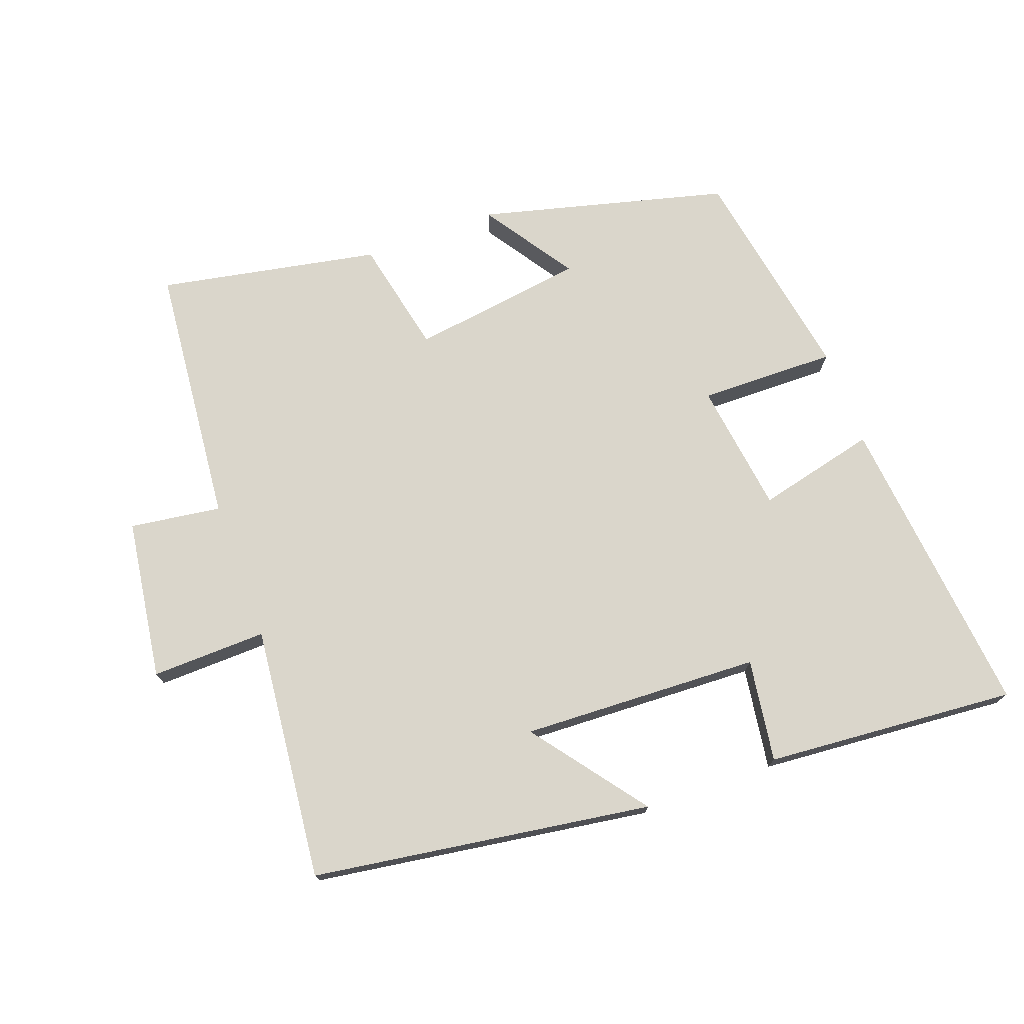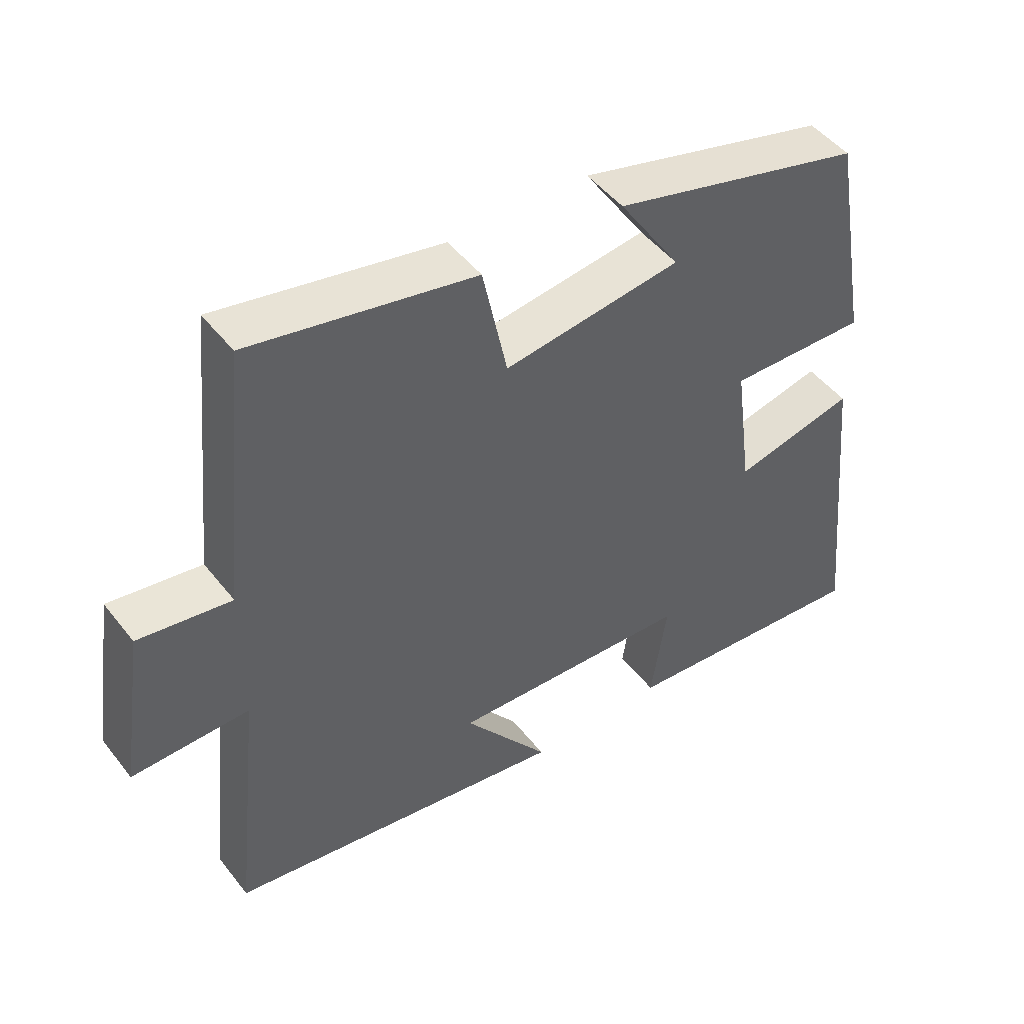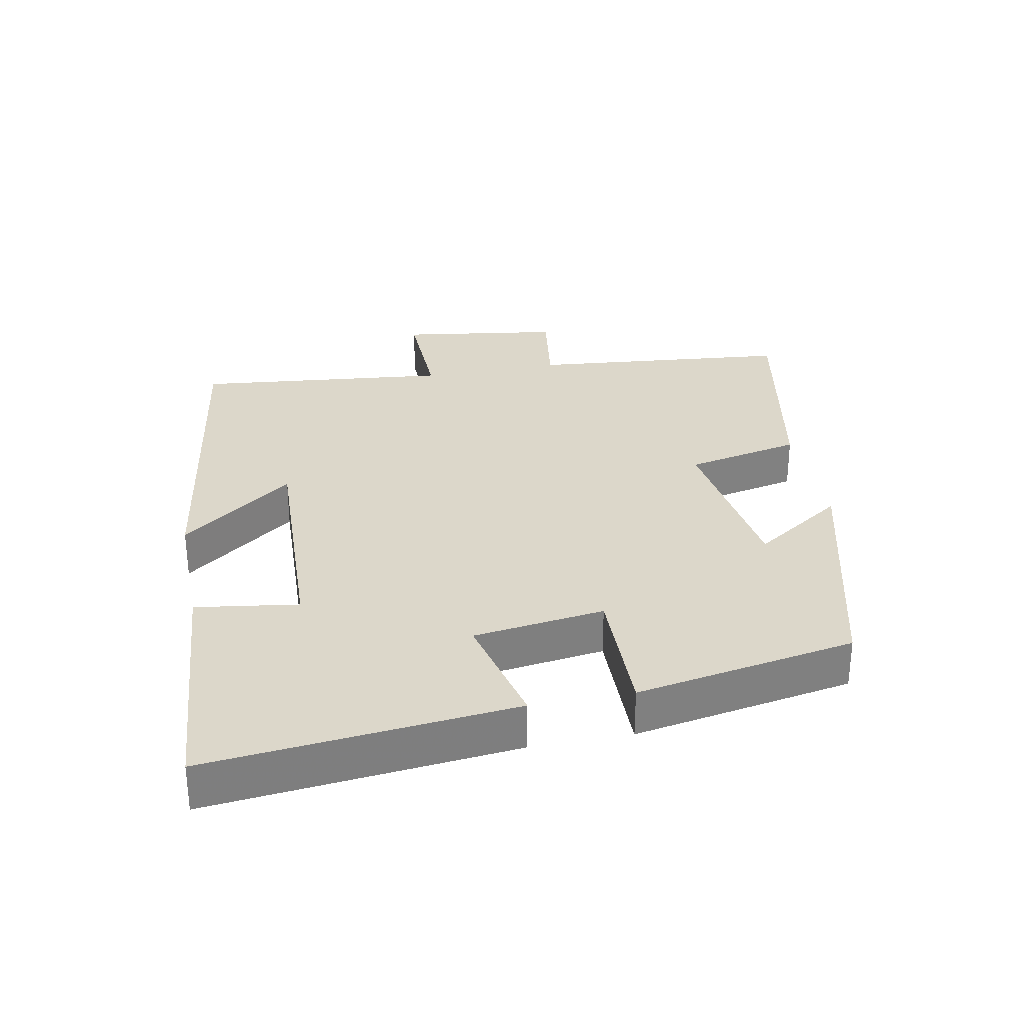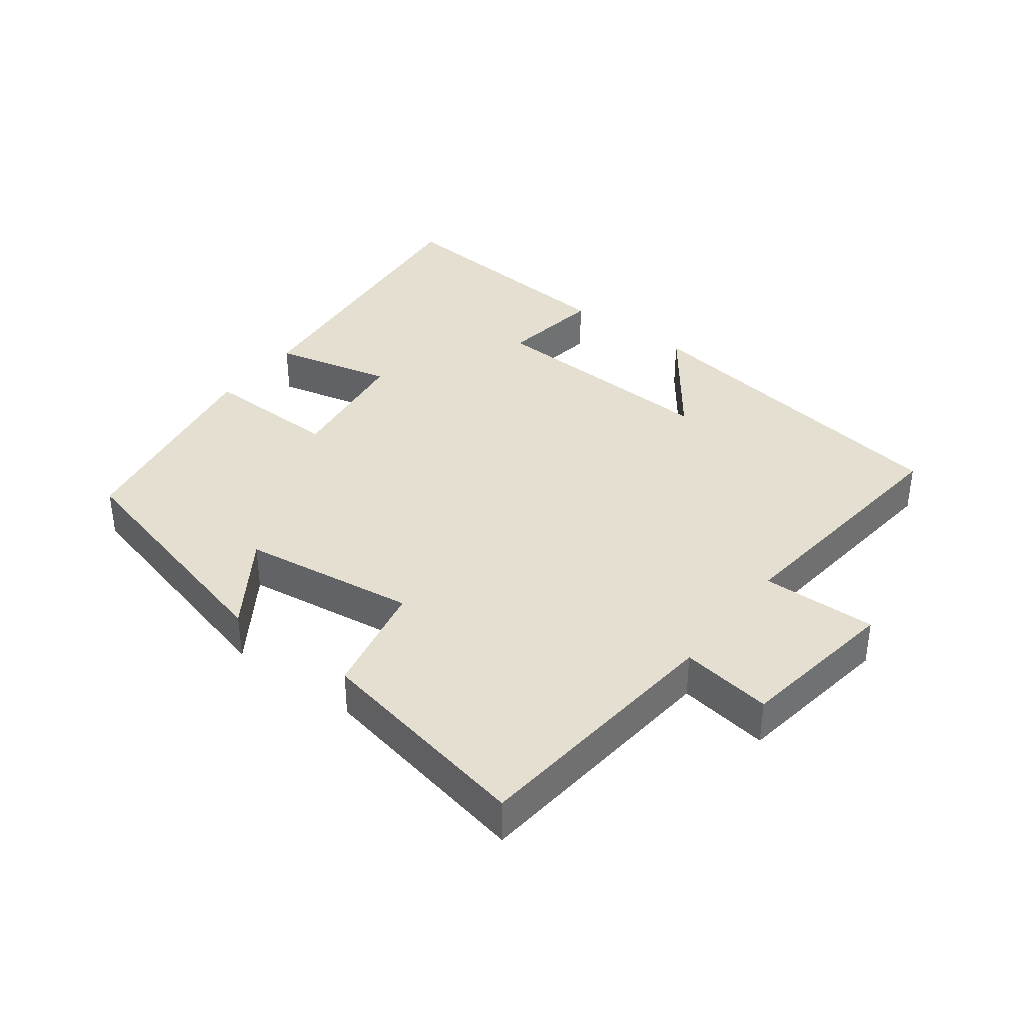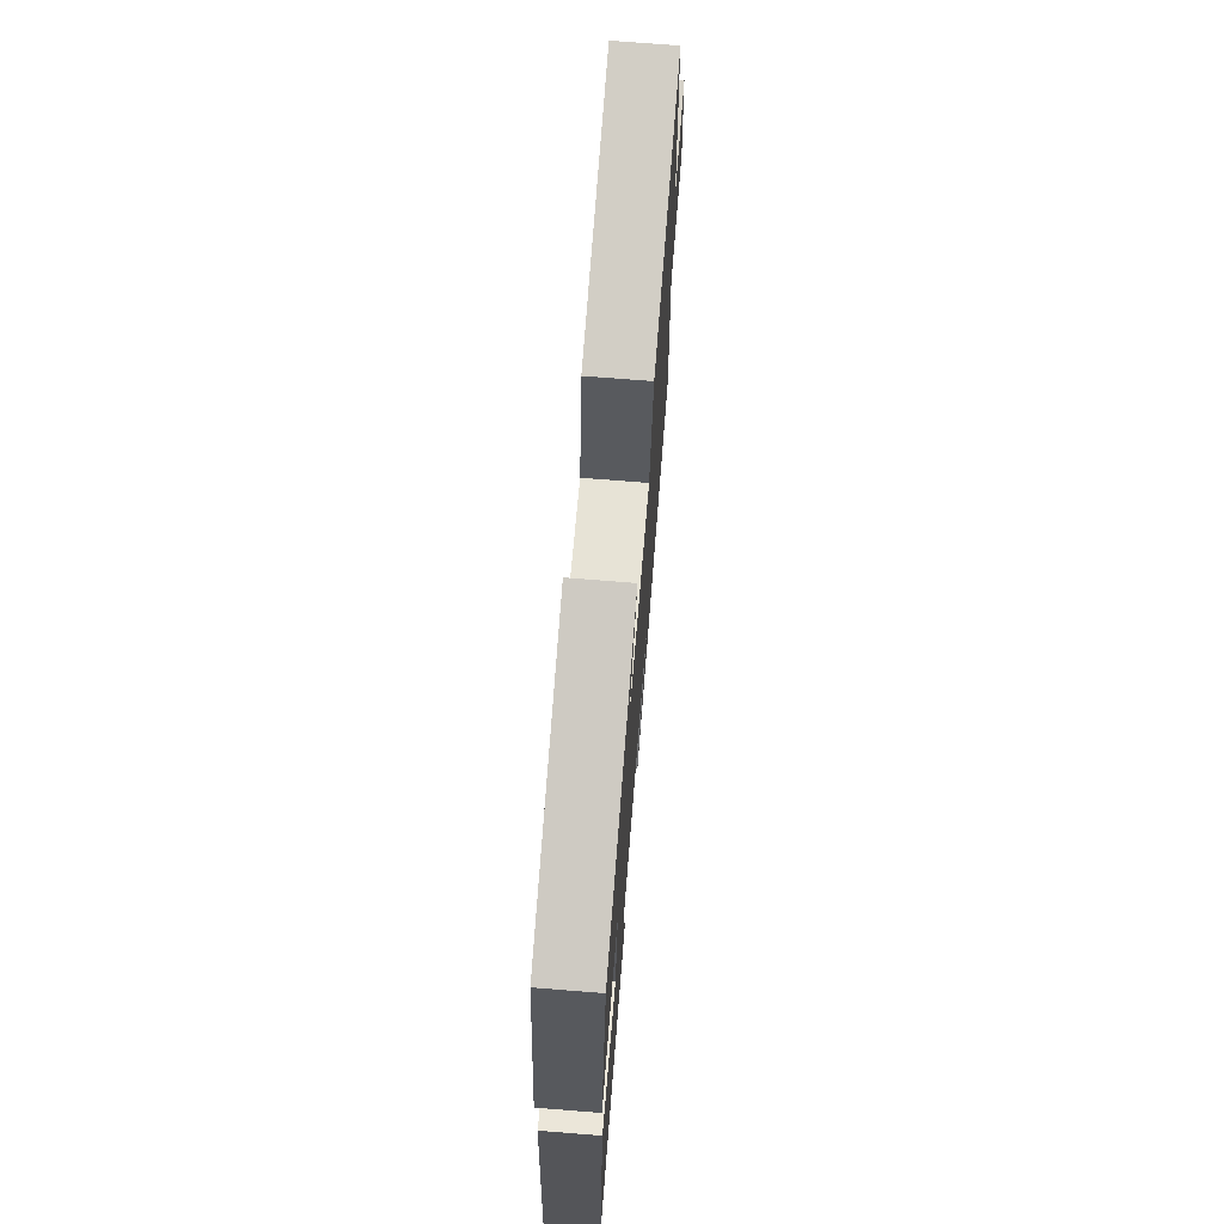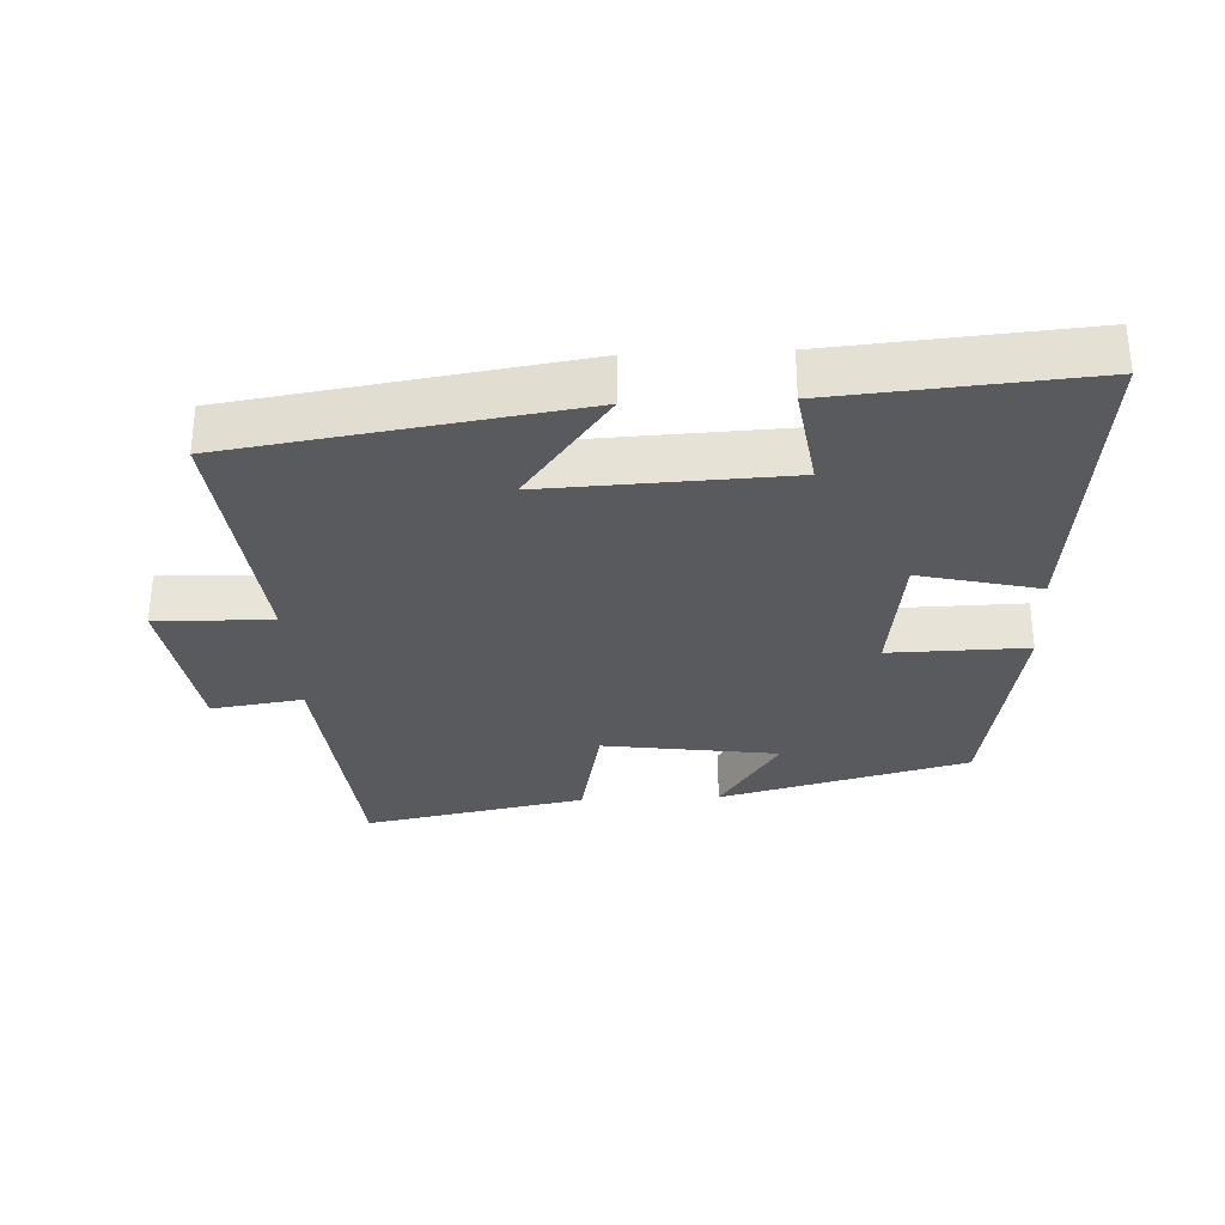
<metadata>
{"format":"obj","ext":"obj","renderer":"f3d","projection":"perspective","resolution":1024,"background":"white","views":[{"elev":73.8,"azim":159.7,"up":"+Y"},{"elev":47.7,"azim":144.0,"up":"+Z"},{"elev":30.5,"azim":-101.2,"up":"+Y"},{"elev":37.4,"azim":37.1,"up":"+Y"},{"elev":70.8,"azim":-85.4,"up":"+Z"},{"elev":-31.2,"azim":-177.4,"up":"+Y"}]}
</metadata>
<code>
v 0.461 0.07 0.564
v 0.5 0.07 0.173
v 0.636 0.07 0.193
v 0.672 0.07 -0.047
v 0.5 0.07 -0.043
v 0.541 0.07 -0.423
v 0.035 0.07 -0.5
v 0.162 0.07 -0.331
v -0.194 0.07 -0.347
v -0.171 0.07 -0.5
v -0.545 0.07 -0.531
v -0.5 0.07 -0.074
v -0.322 0.07 -0.116
v -0.296 0.07 0.08
v -0.5 0.07 0.076
v -0.443 0.07 0.404
v -0.074 0.07 0.5
v -0.164 0.07 0.364
v 0.096 0.07 0.328
v 0.132 0.07 0.5
v 0.461 0 0.564
v 0.5 0 0.173
v 0.636 0 0.193
v 0.672 0 -0.047
v 0.5 0 -0.043
v 0.541 0 -0.423
v 0.035 0 -0.5
v 0.162 0 -0.331
v -0.194 0 -0.347
v -0.171 0 -0.5
v -0.545 0 -0.531
v -0.5 0 -0.074
v -0.322 0 -0.116
v -0.296 0 0.08
v -0.5 0 0.076
v -0.443 0 0.404
v -0.074 0 0.5
v -0.164 0 0.364
v 0.096 0 0.328
v 0.132 0 0.5
f 19 20 1 2
f 18 19 2
f 15 16 17 18
f 14 15 18 2
f 13 14 2
f 10 11 12 13
f 9 10 13
f 8 9 13 2
f 5 6 7 8
f 5 8 2 3
f 3 4 5
f 22 21 40 39
f 22 39 38
f 38 37 36 35
f 22 38 35 34
f 22 34 33
f 33 32 31 30
f 33 30 29
f 22 33 29 28
f 28 27 26 25
f 23 22 28 25
f 25 24 23
f 1 21 22 2
f 2 22 23 3
f 3 23 24 4
f 4 24 25 5
f 5 25 26 6
f 6 26 27 7
f 7 27 28 8
f 8 28 29 9
f 9 29 30 10
f 10 30 31 11
f 11 31 32 12
f 12 32 33 13
f 13 33 34 14
f 14 34 35 15
f 15 35 36 16
f 16 36 37 17
f 17 37 38 18
f 18 38 39 19
f 19 39 40 20
f 20 40 21 1

</code>
